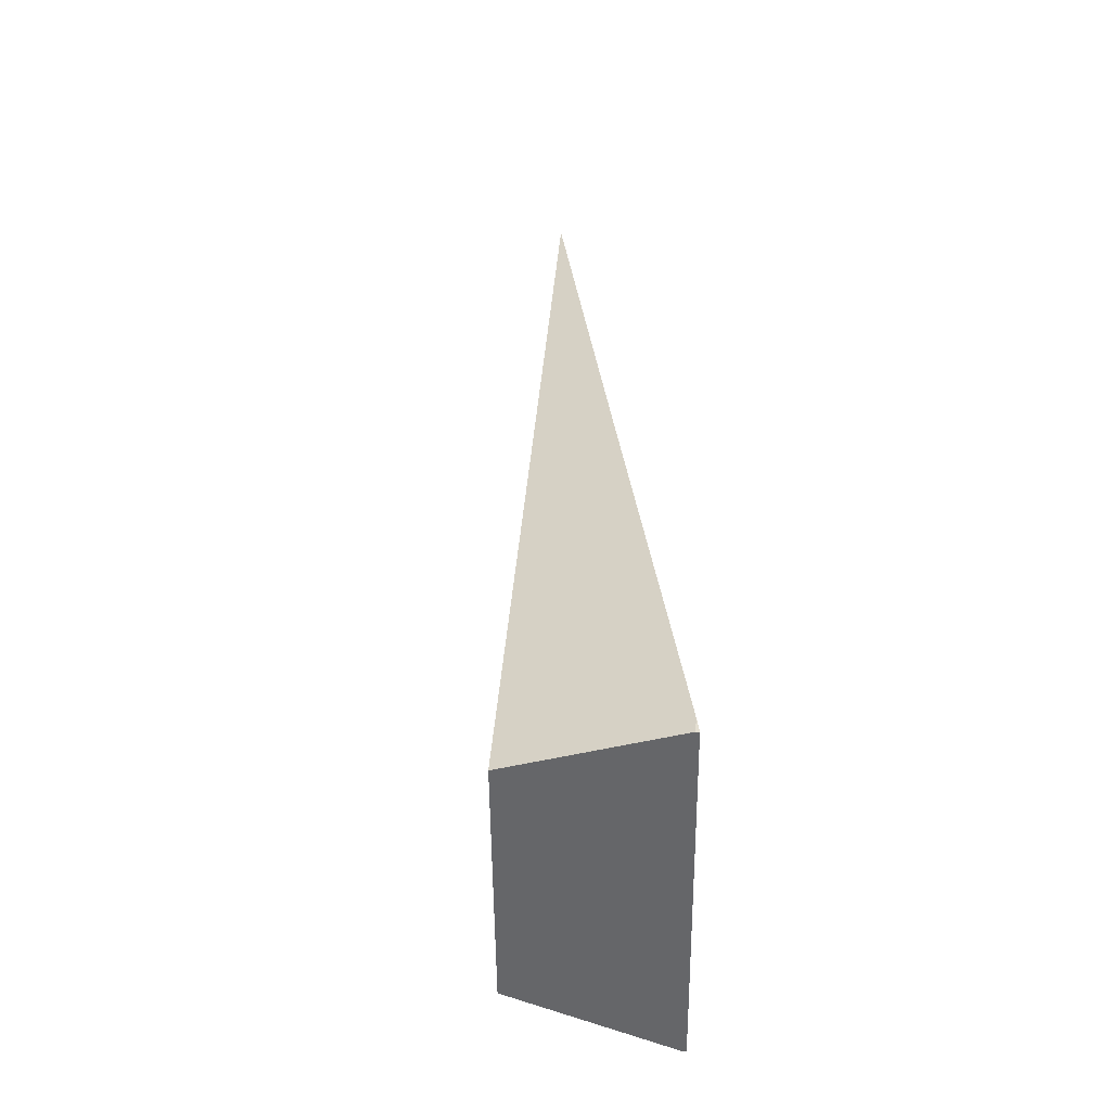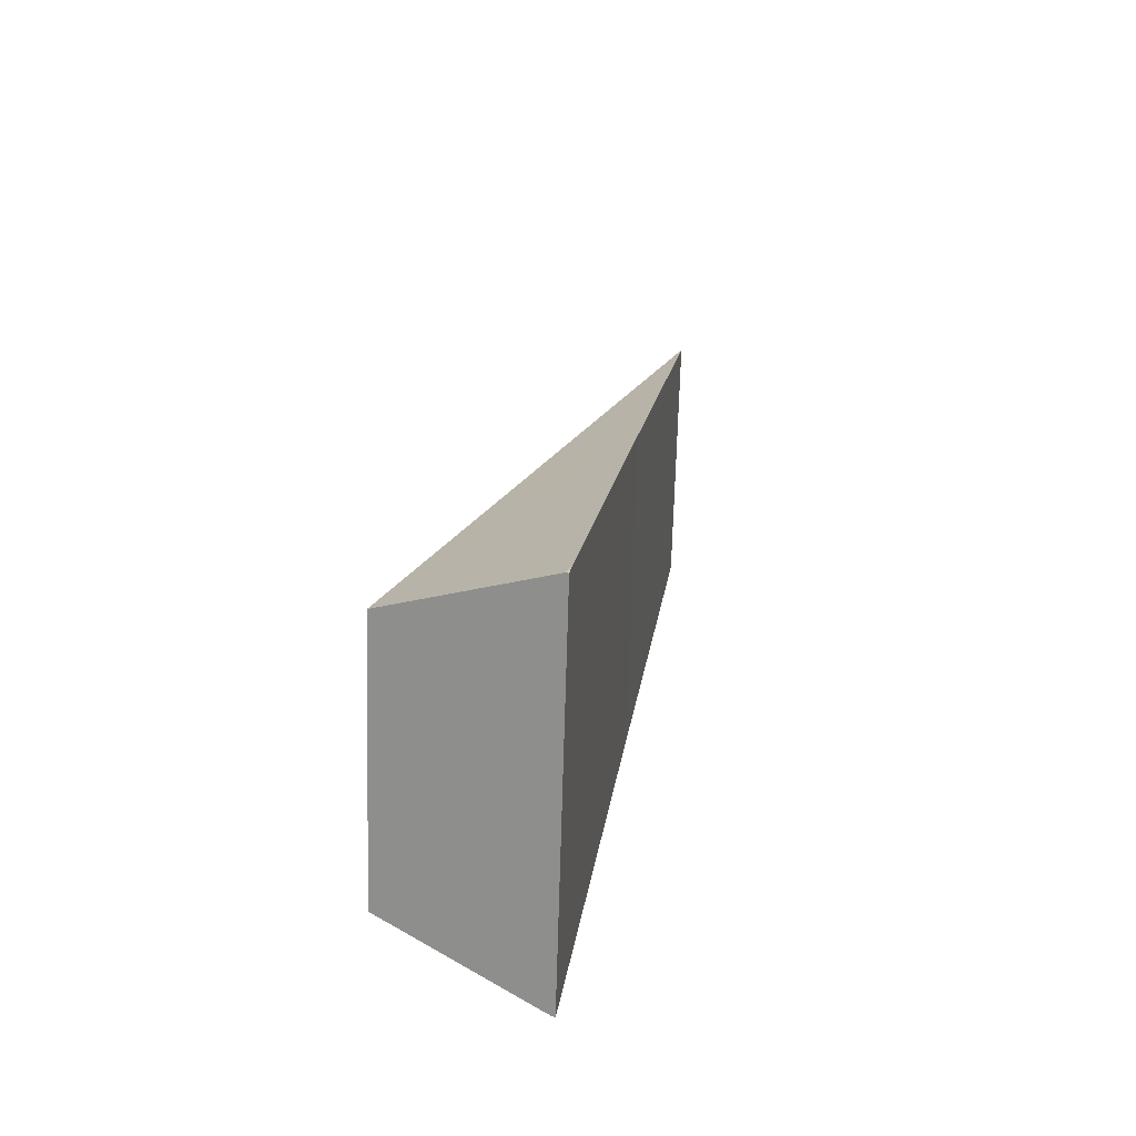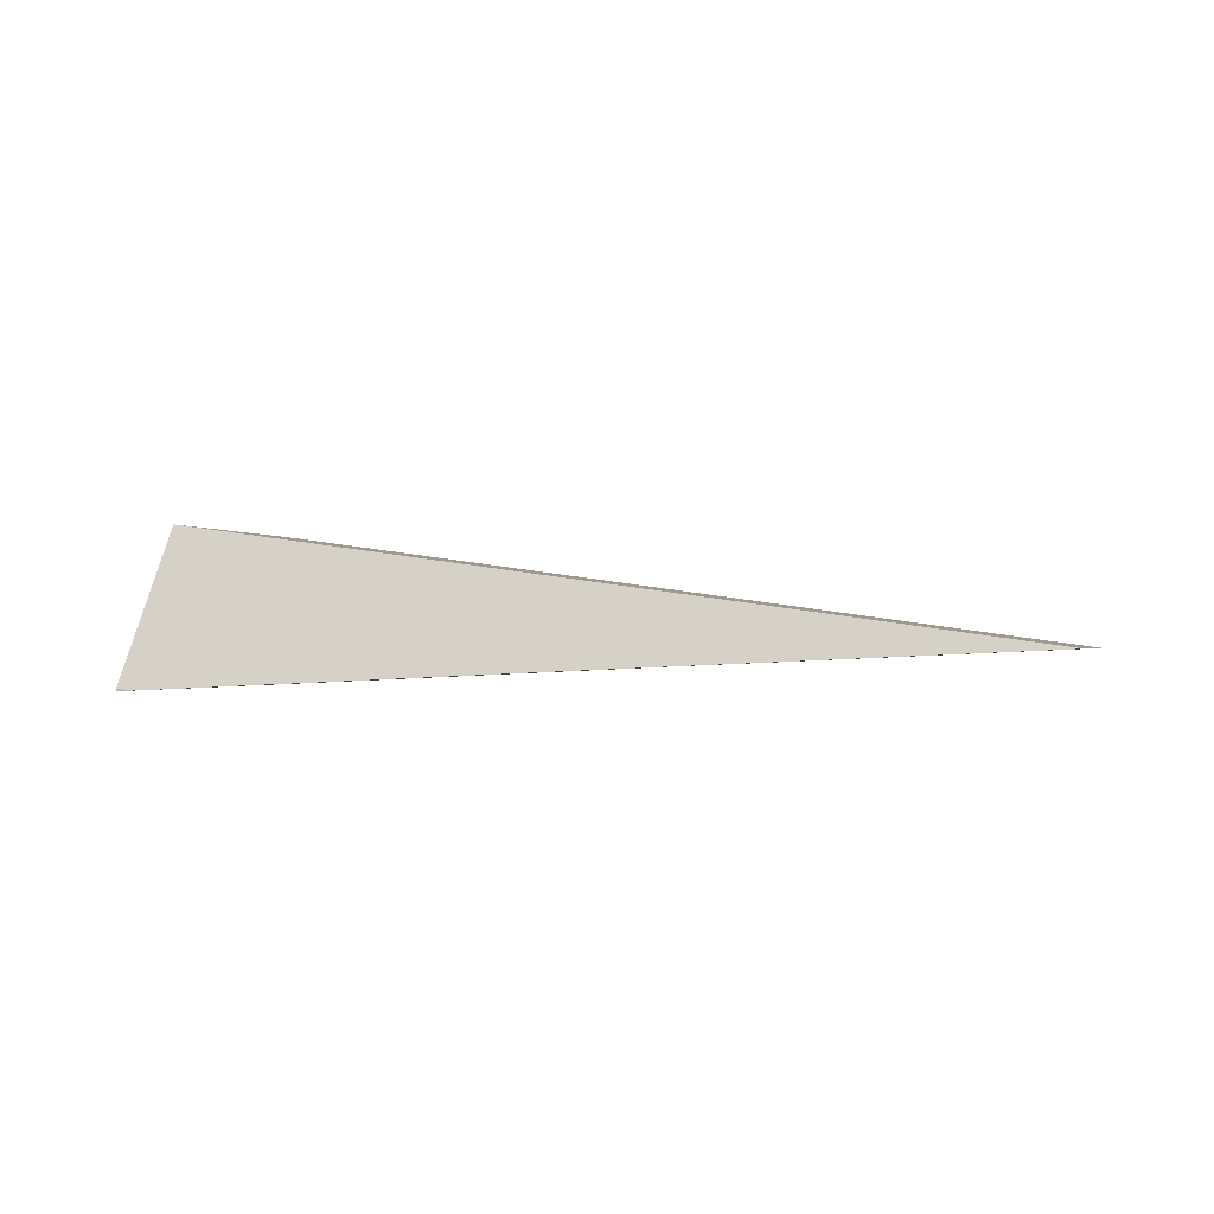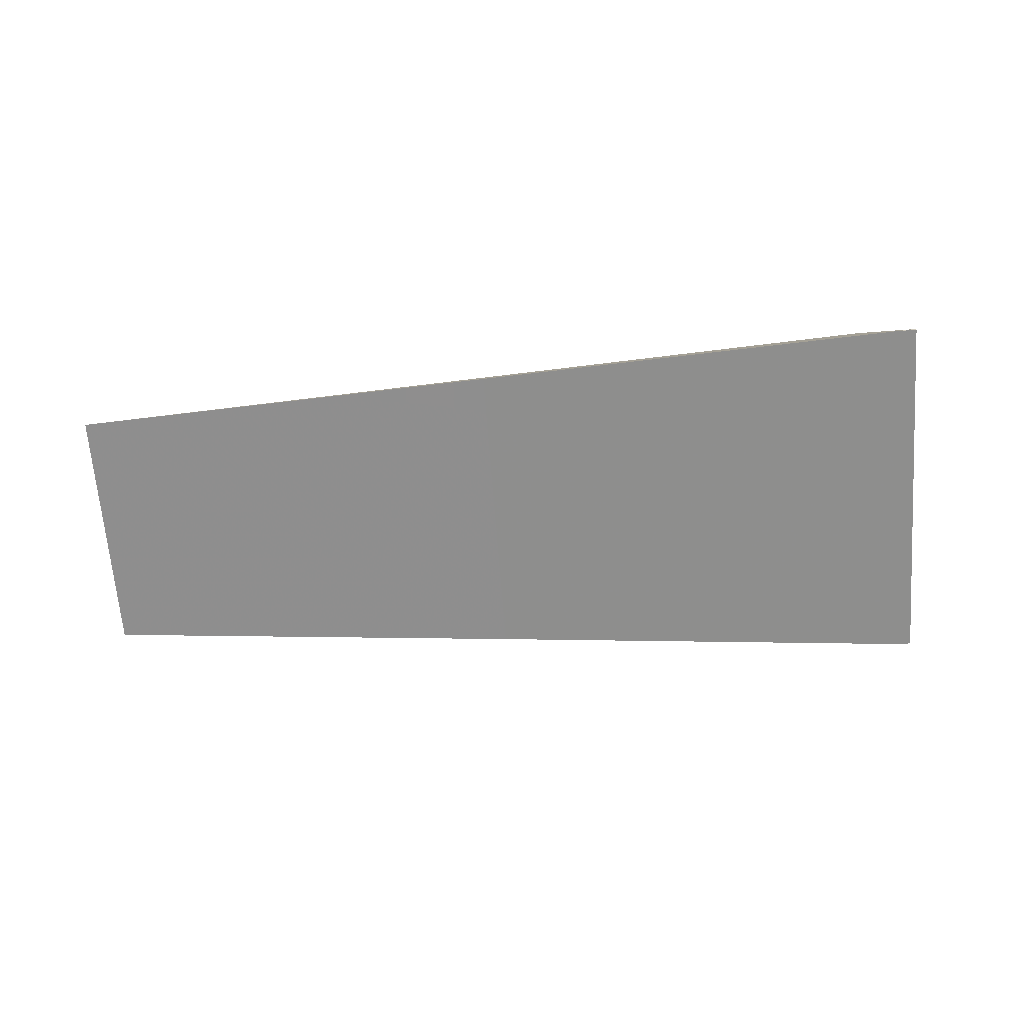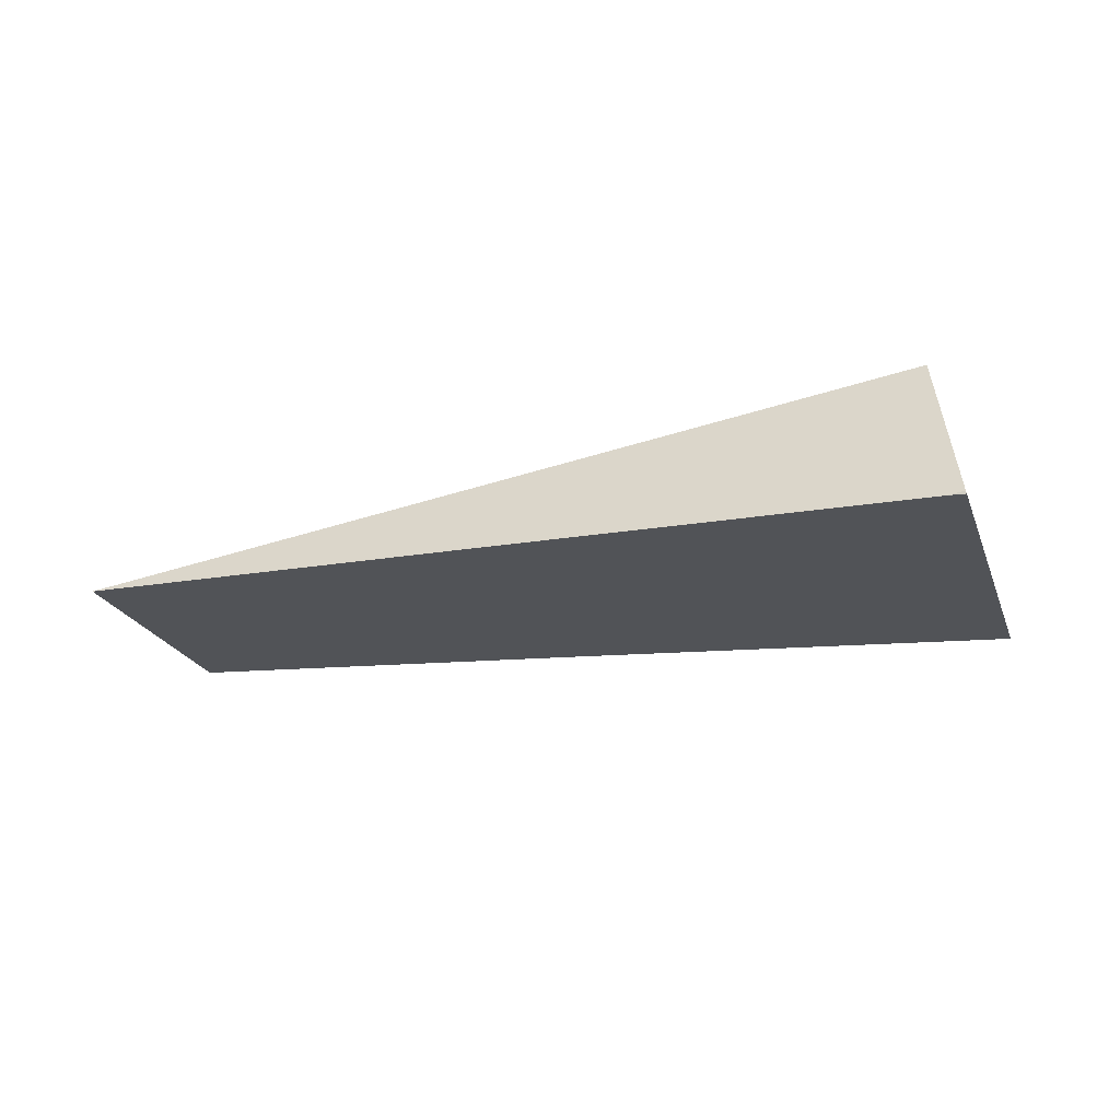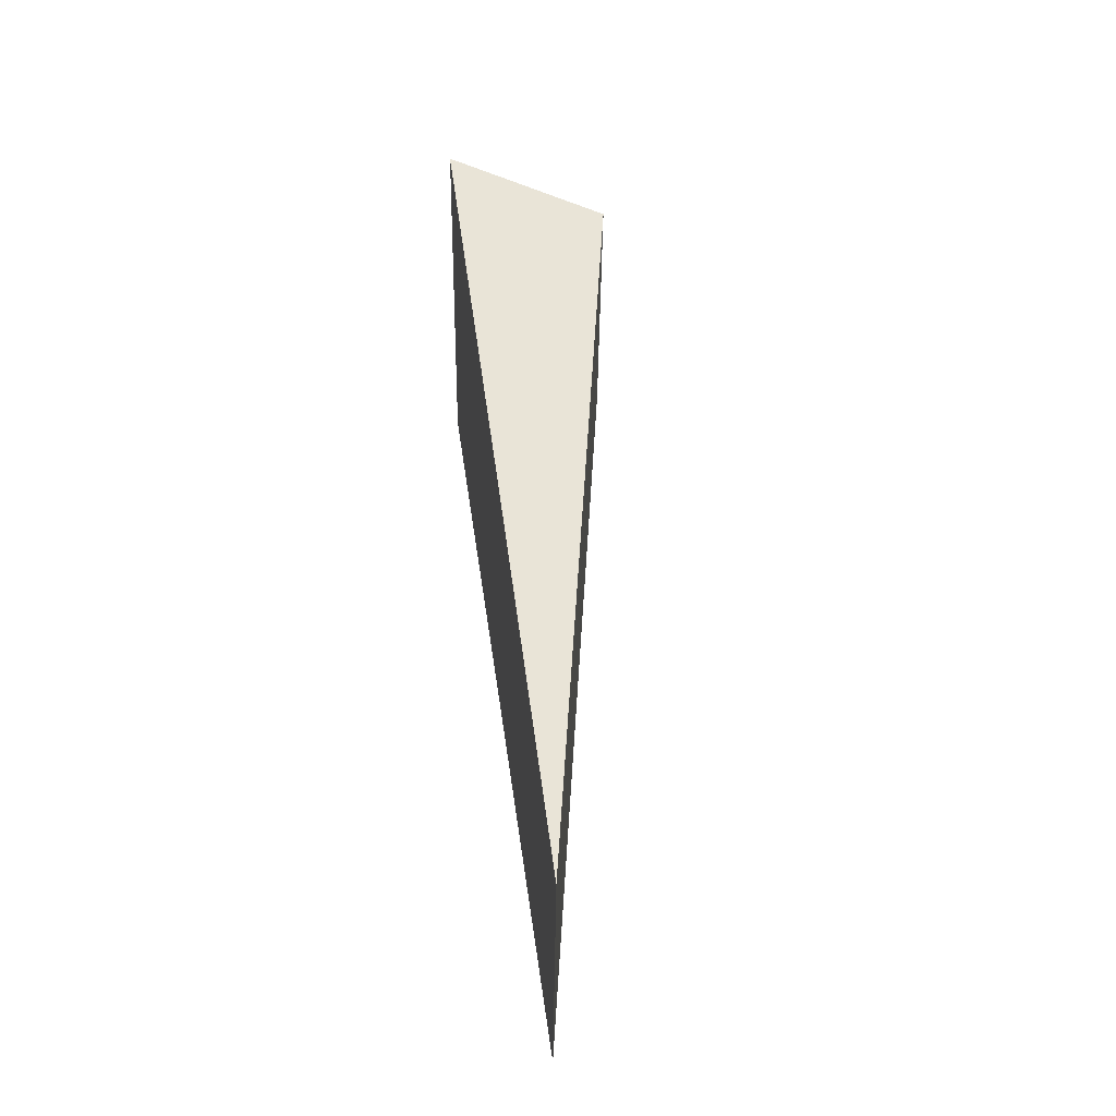
<metadata>
{"format":"obj","ext":"obj","renderer":"f3d","projection":"perspective","resolution":1024,"background":"white","views":[{"elev":46.0,"azim":85.9,"up":"+Y"},{"elev":28.7,"azim":101.0,"up":"+Y"},{"elev":-1.0,"azim":-154.7,"up":"+Z"},{"elev":-65.5,"azim":13.0,"up":"+Z"},{"elev":-23.0,"azim":26.5,"up":"+Z"},{"elev":36.9,"azim":-94.7,"up":"+Y"}]}
</metadata>
<code>
v 1.254e+04 1237 3933
v 1.253e+04 1236 3933
v 1.254e+04 1237 3933
v 1.254e+04 1237 3932
v 1.252e+04 1335 3933
v 1.252e+04 1336 3933
v 1.252e+04 1336 3932
v 1.252e+04 1336 3933
v 1.252e+04 1336 3932
v 1.252e+04 1336 3933
v 1.252e+04 1320 3976
v 1.253e+04 1251 3976
v 1.254e+04 1237 3933
v 1.254e+04 1237 3932
v 1.254e+04 1237 3932
v 1.254e+04 1237 3933
v 1.253e+04 1236 3933
v 1.242e+04 1226 3938
v 1.23e+04 1216 3943
v 1.229e+04 1285 3943
v 1.24e+04 1310 3938
v 1.252e+04 1335 3933
v 1.252e+04 1336 3933
v 1.252e+04 1336 3932
v 1.229e+04 1285 3943
v 1.23e+04 1216 3943
v 1.253e+04 1251 3976
v 1.252e+04 1320 3976
v 1.252e+04 1335 3933
v 1.24e+04 1310 3938
v 1.229e+04 1285 3943
v 1.252e+04 1320 3976
v 1.252e+04 1336 3933
v 1.254e+04 1237 3933
v 1.253e+04 1251 3976
v 1.23e+04 1216 3943
v 1.242e+04 1226 3938
v 1.253e+04 1236 3933
g g616989_1
f 3 1 2
f 1 3 4
f 6 7 8
f 8 5 6
f 13 14 9
f 12 13 10
f 13 9 10
f 11 12 10
f 24 16 23
f 16 24 15
f 22 23 16
f 16 17 22
f 18 19 21
f 21 22 18
f 20 21 19
f 18 22 17
f 25 26 27
f 27 28 25
f 30 31 32
f 29 32 33
f 32 29 30
f 36 37 35
f 38 34 35
f 38 35 37

</code>
